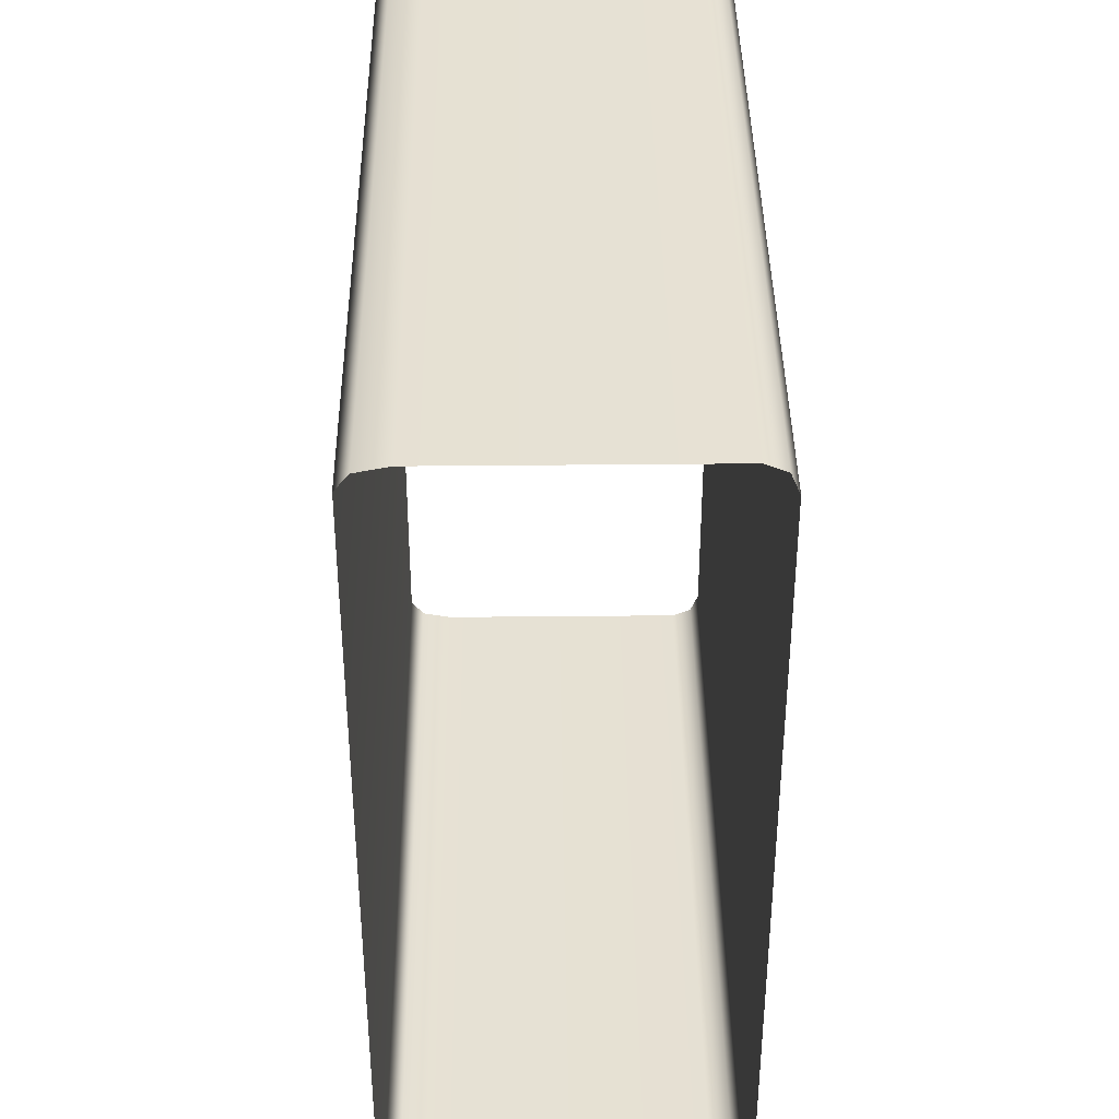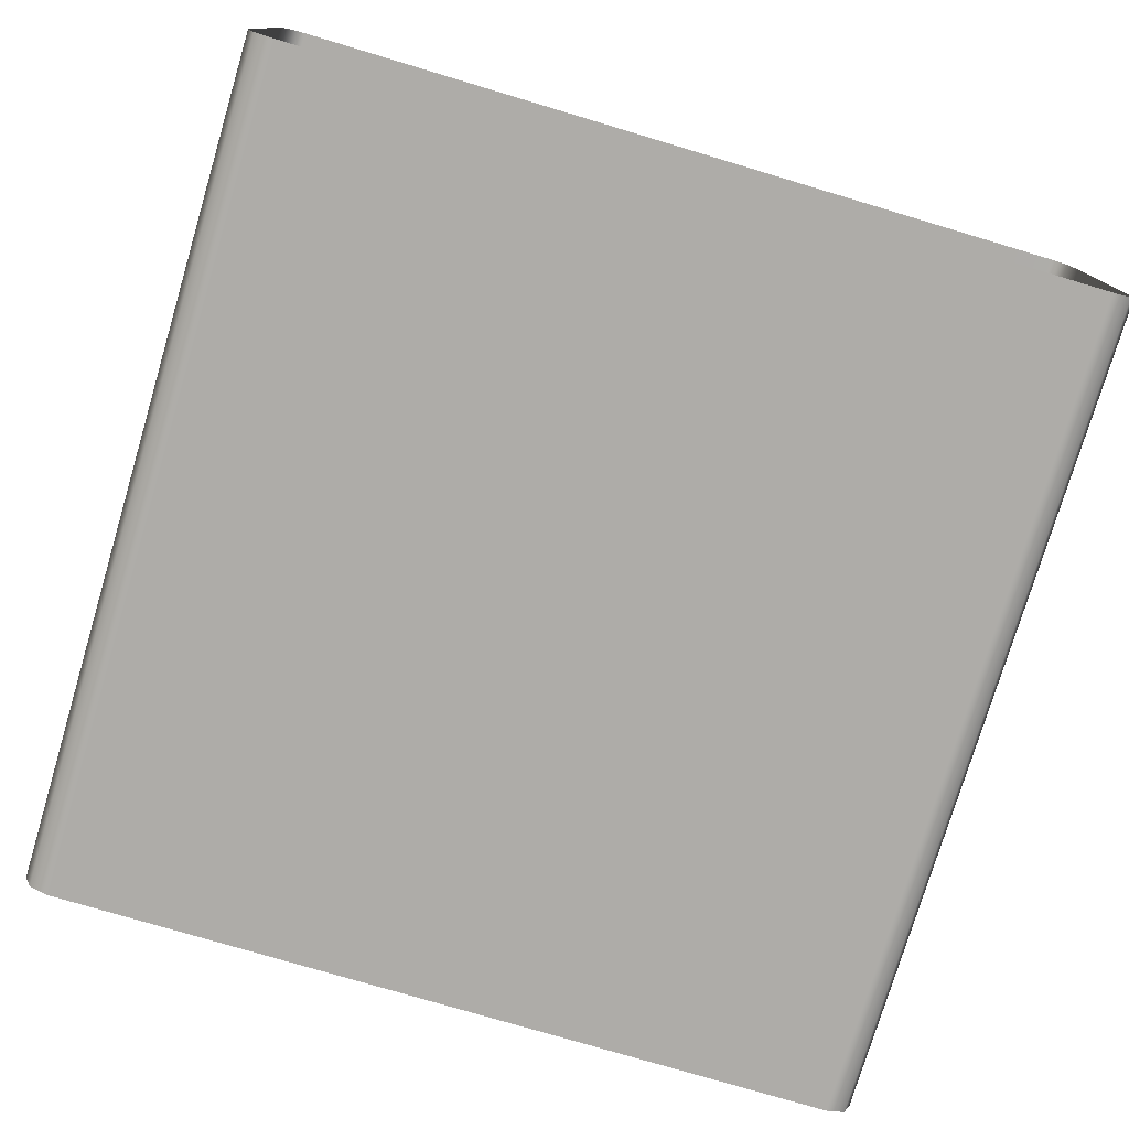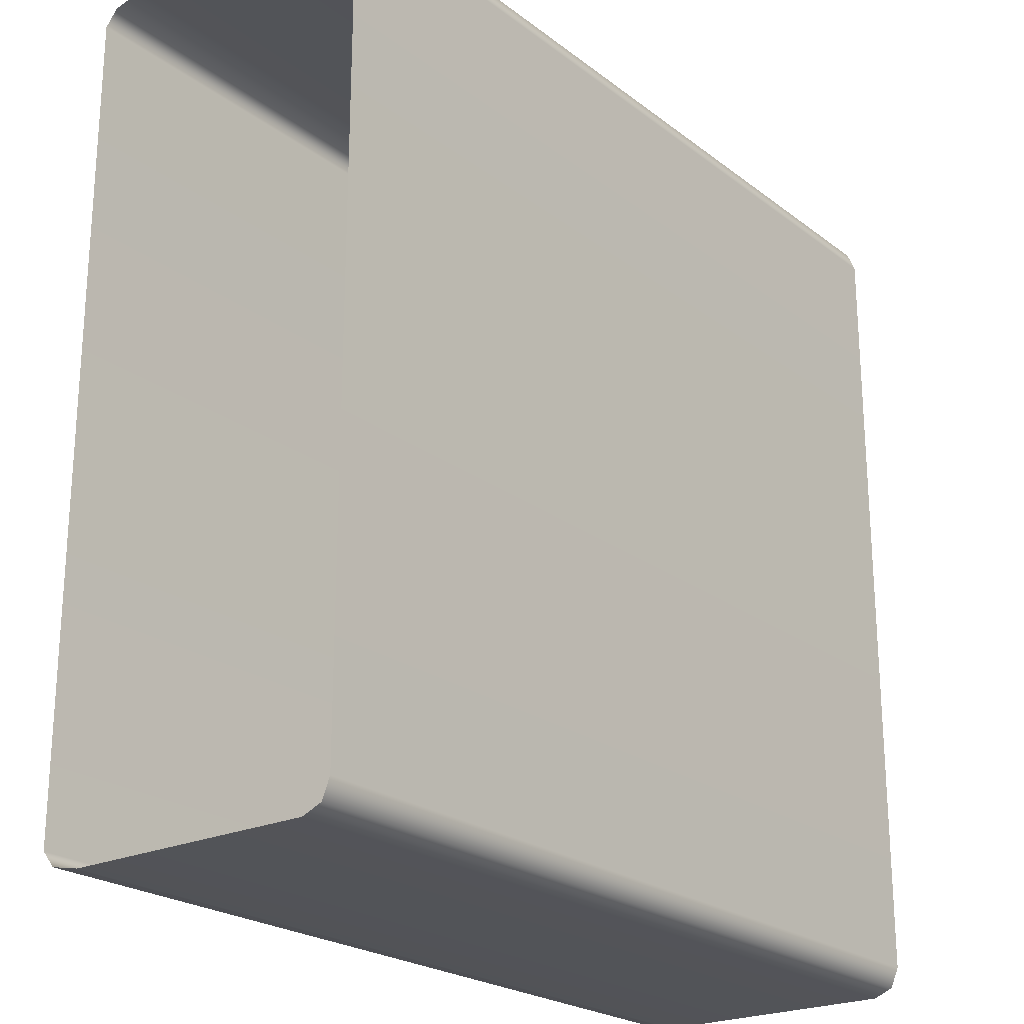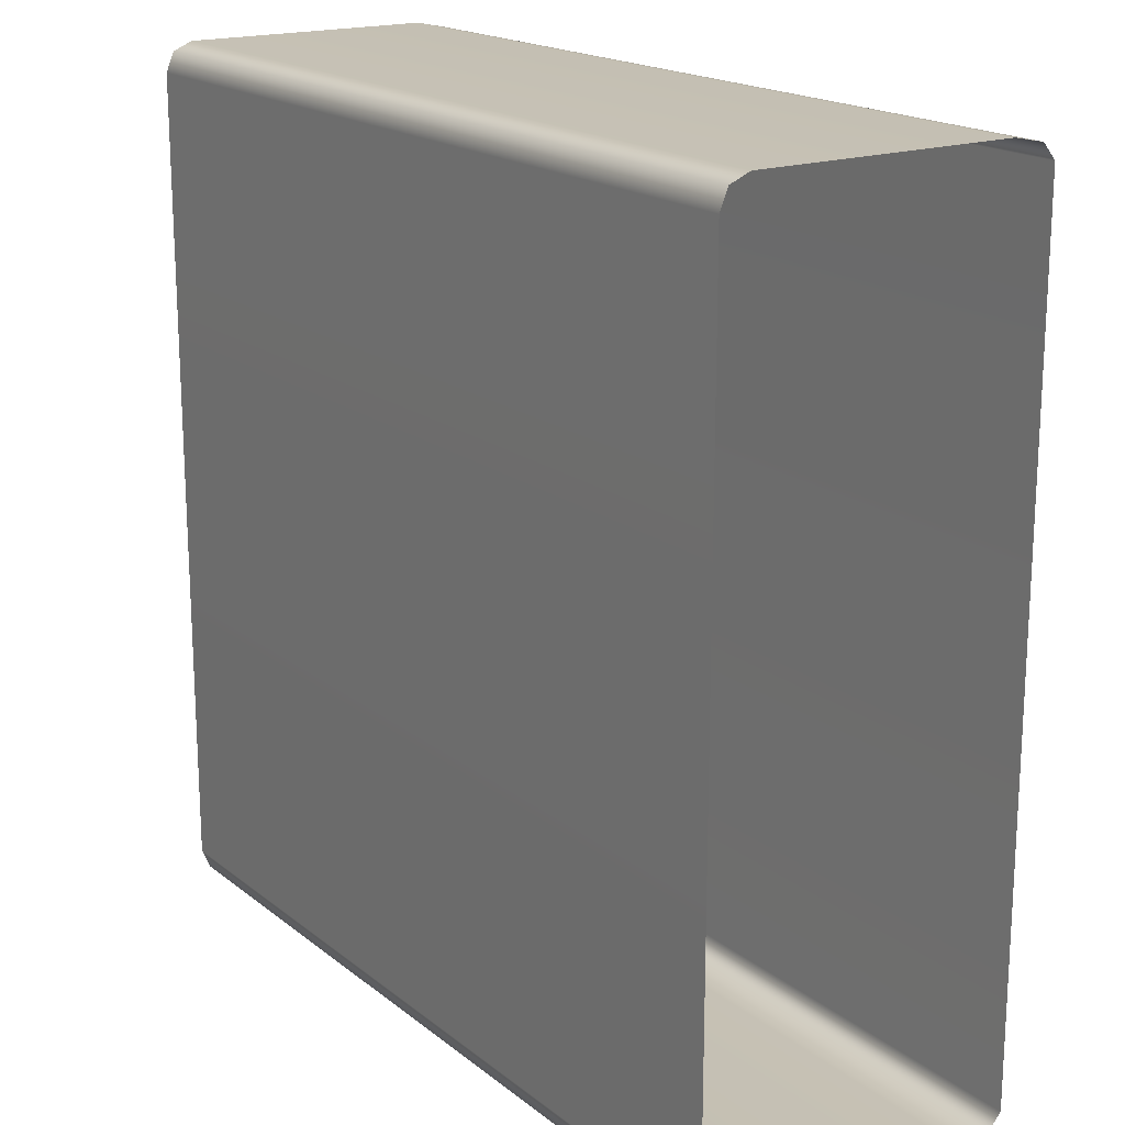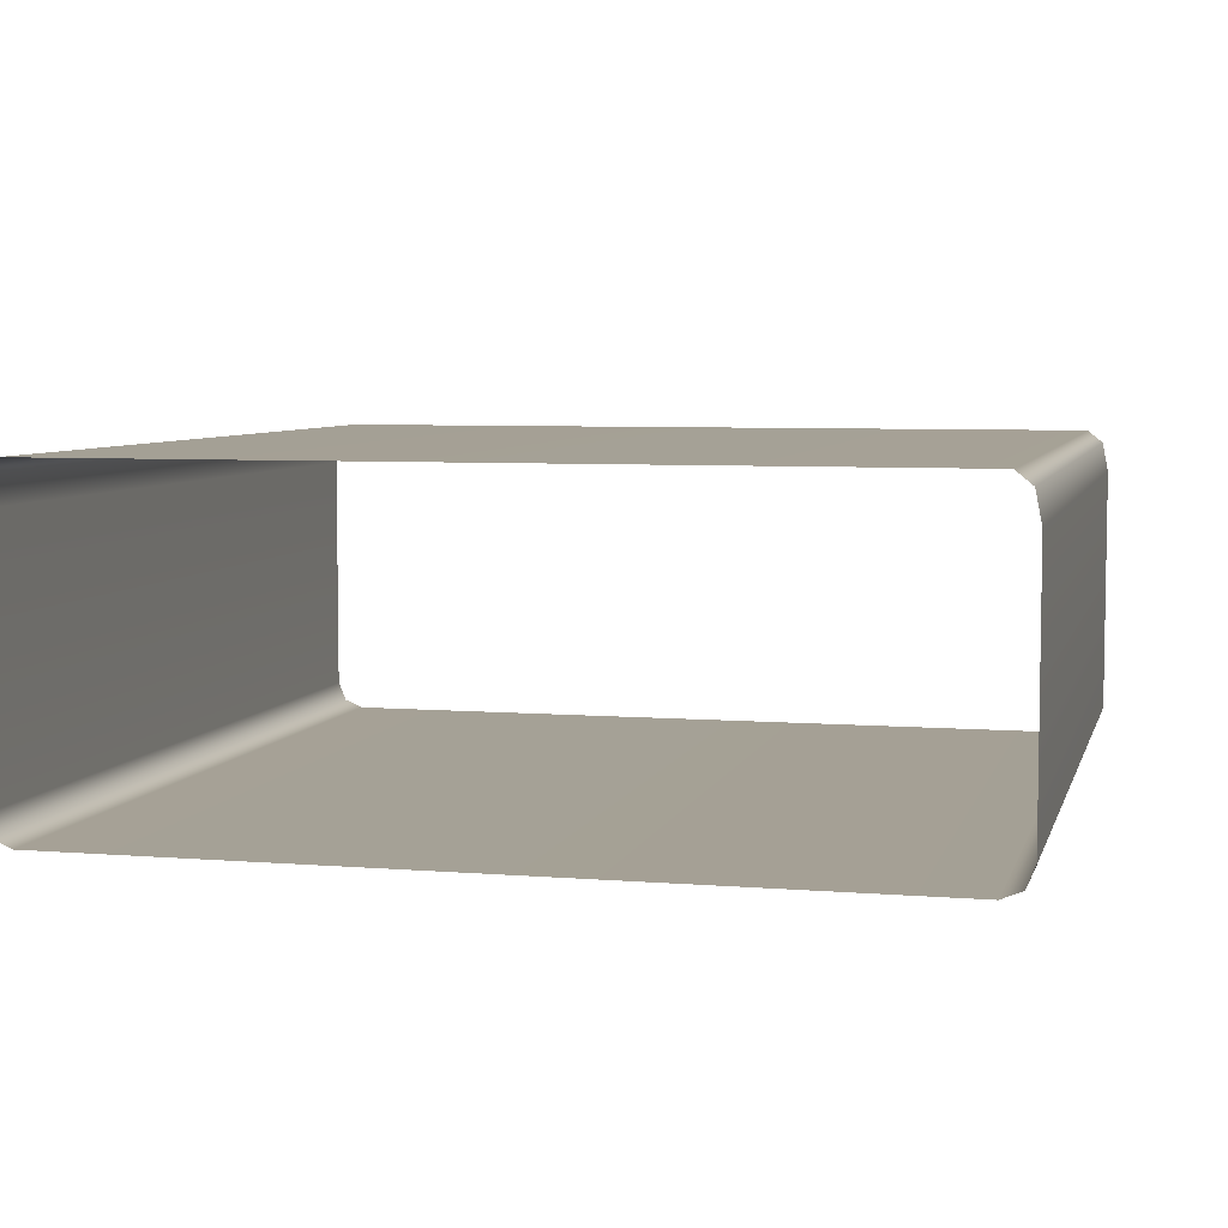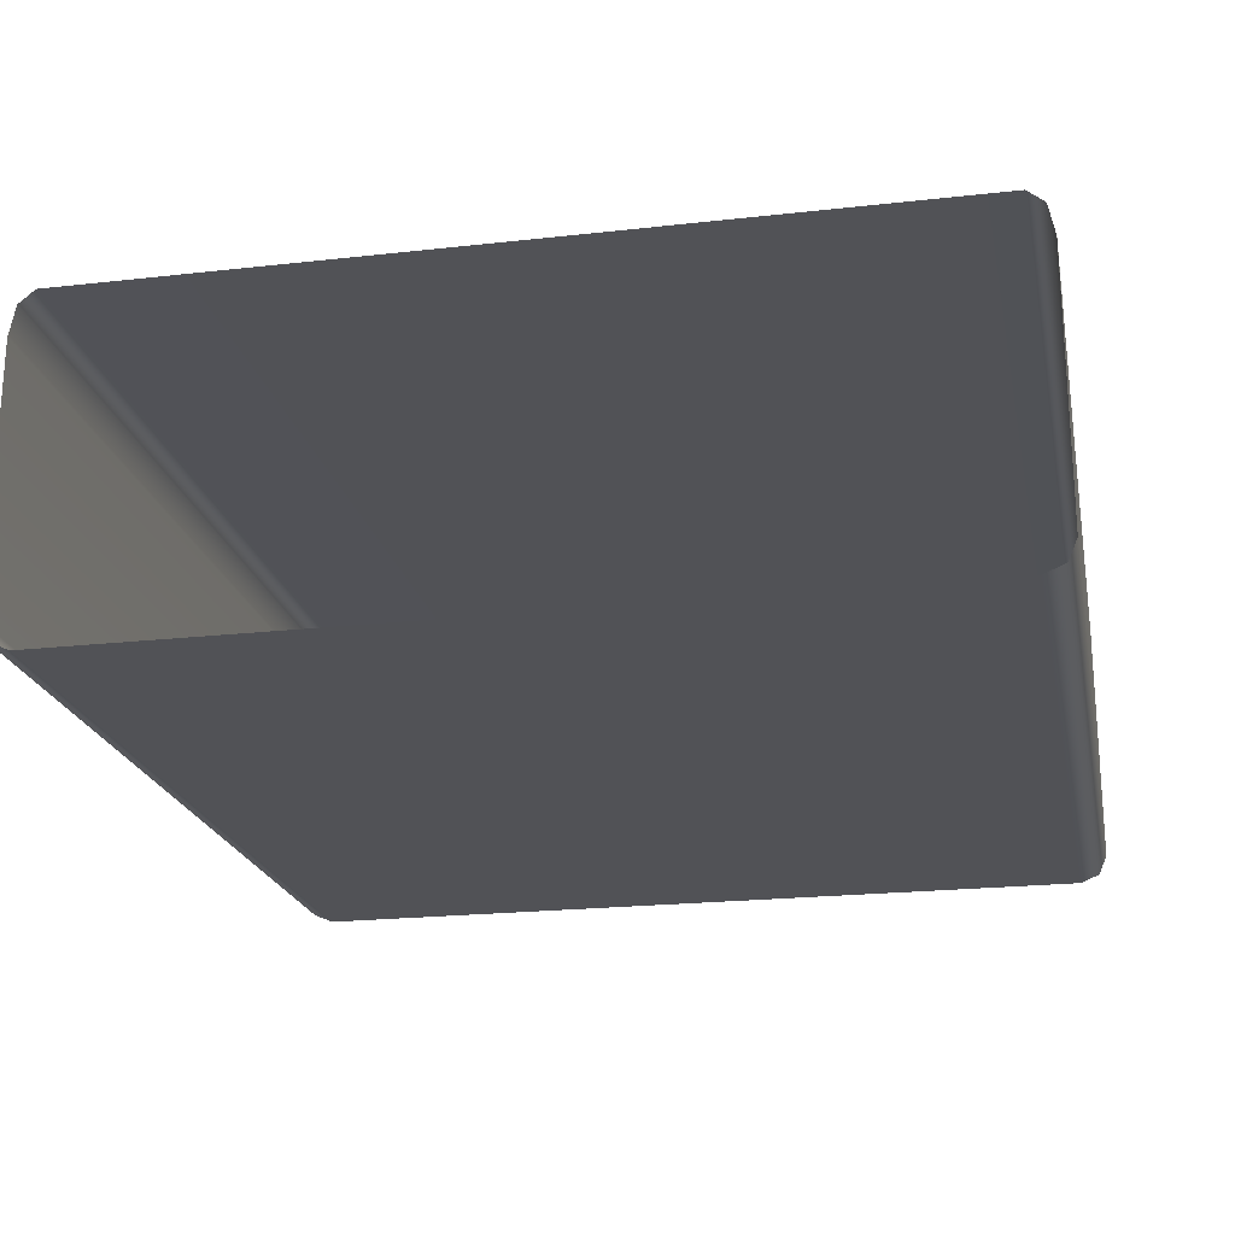
<metadata>
{"format":"obj","ext":"obj","renderer":"f3d","projection":"perspective","resolution":1024,"background":"white","views":[{"elev":39.0,"azim":-90.7,"up":"+Z"},{"elev":-76.9,"azim":-106.6,"up":"+Y"},{"elev":-22.9,"azim":-51.8,"up":"+Z"},{"elev":18.2,"azim":55.6,"up":"+Z"},{"elev":6.0,"azim":103.9,"up":"+Y"},{"elev":-21.3,"azim":101.3,"up":"+Y"}]}
</metadata>
<code>
g ENV_BLO_Trip_2
v 0.9995 0.717 0.986
v -0.9947 0.747 0.9494
v 0.9995 0.747 0.9494
v -0.9947 0.717 0.986
v -0.9947 0.647 1
v 0.9995 0.647 1
v -0.9947 0.06269 1
v 0.9995 0.06269 1
v 0.9995 0.01679 0.981
v -0.9947 0.01679 0.981
v 0.9995 -0.002224 0.9351
v -0.9947 -0.002224 0.9351
v 0.9995 0.747 -0.9494
v -0.9947 0.747 -0.9494
v -0.9947 0.717 -0.986
v 0.9995 0.717 -0.986
v 0.9995 0.647 -1
v -0.9947 0.647 -1
v -0.9947 0.06269 -1
v 0.9995 0.06269 -1
v -0.9947 0.01679 -0.981
v 0.9995 0.01679 -0.981
v -0.9947 -0.002224 -0.9351
v 0.9995 -0.002224 -0.9351
v 0.9995 -0.002224 0.9351
v -0.9947 -0.002224 0.9351
g ENV_BLO_Trip_2_0
f 3 2 1
f 2 4 1
f 4 5 1
f 5 6 1
f 5 7 6
f 7 8 6
f 8 7 9
f 7 10 9
f 9 10 11
f 10 12 11
f 15 14 13
f 16 15 13
f 15 16 17
f 18 15 17
f 19 18 17
f 20 19 17
f 21 19 20
f 22 21 20
f 23 21 22
f 24 23 22
f 23 24 25
f 26 23 25
g ENV_BLO_Trip_2_1
f 2 3 13
f 14 2 13

</code>
